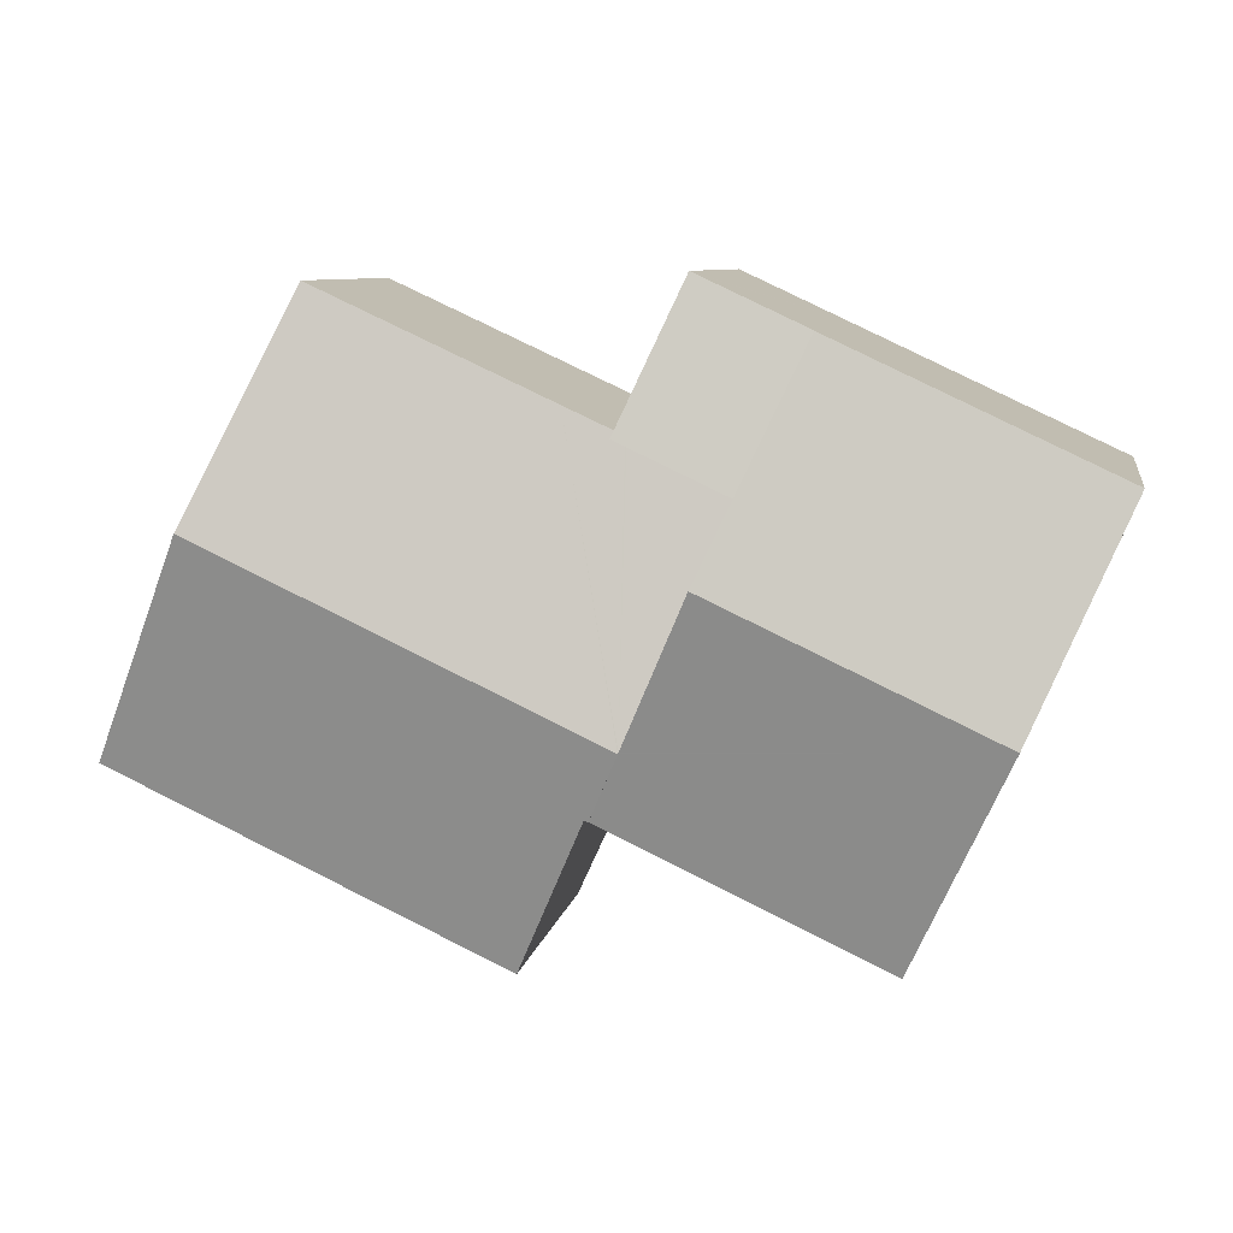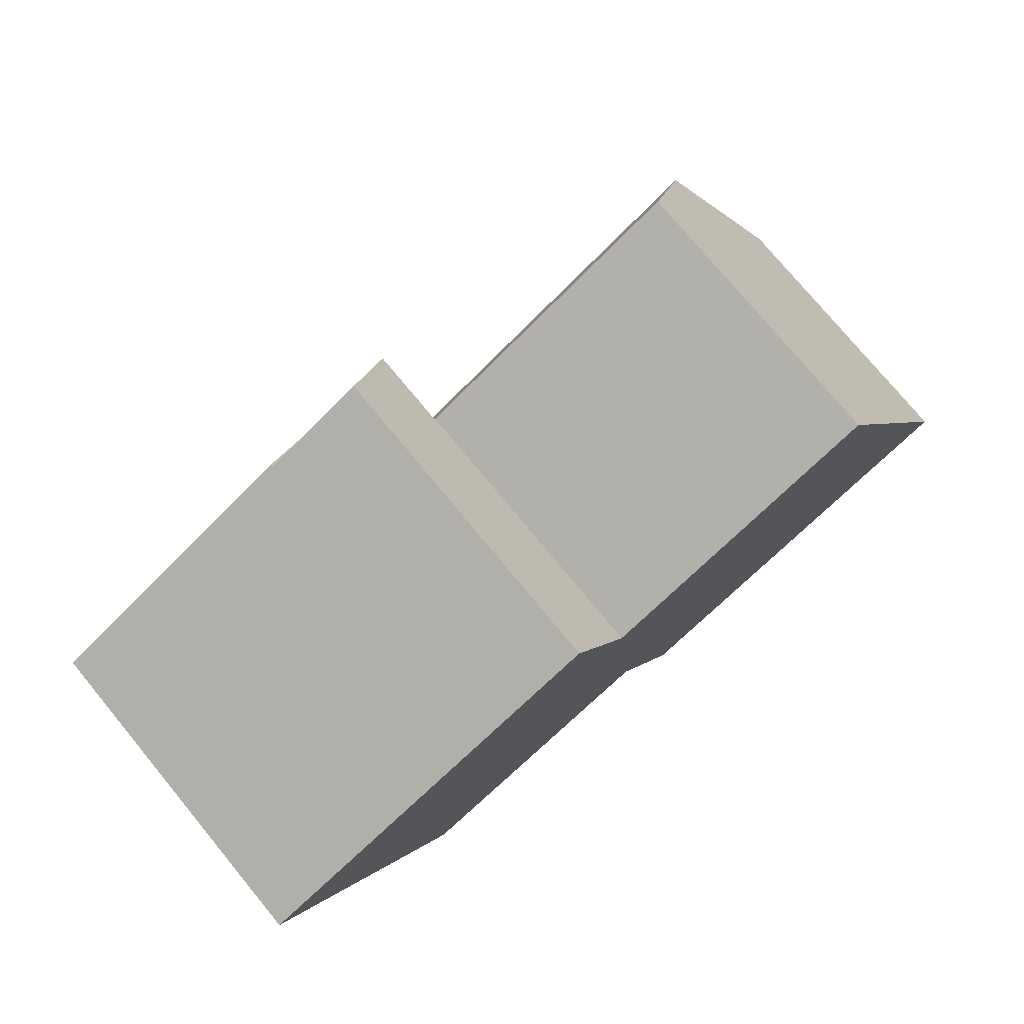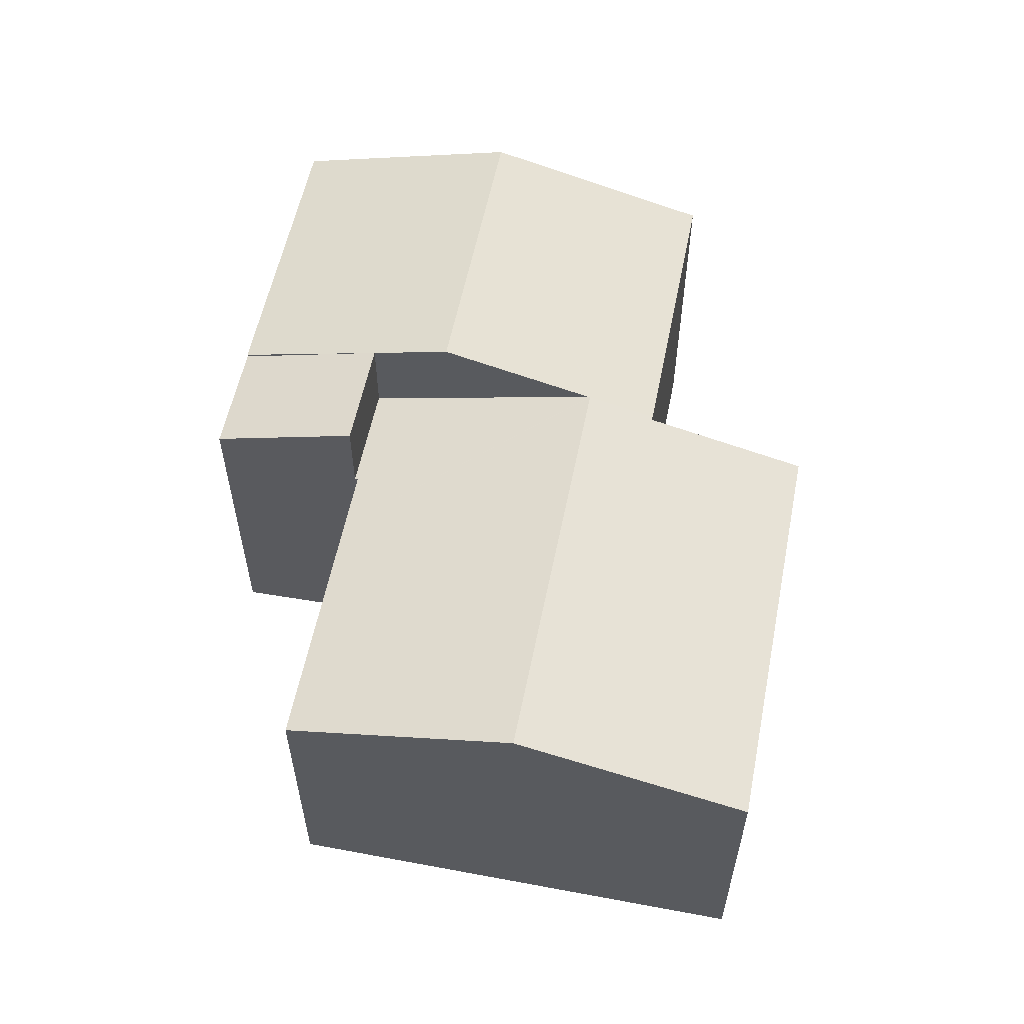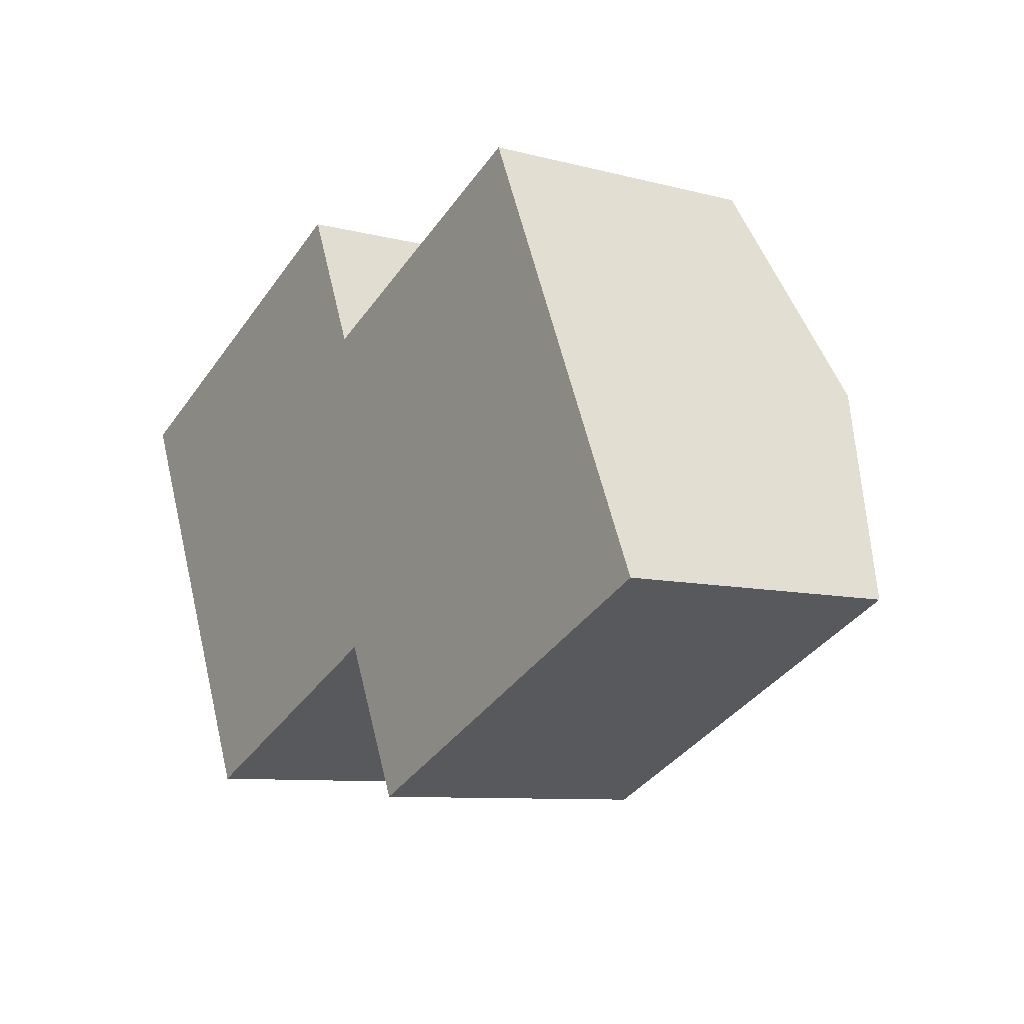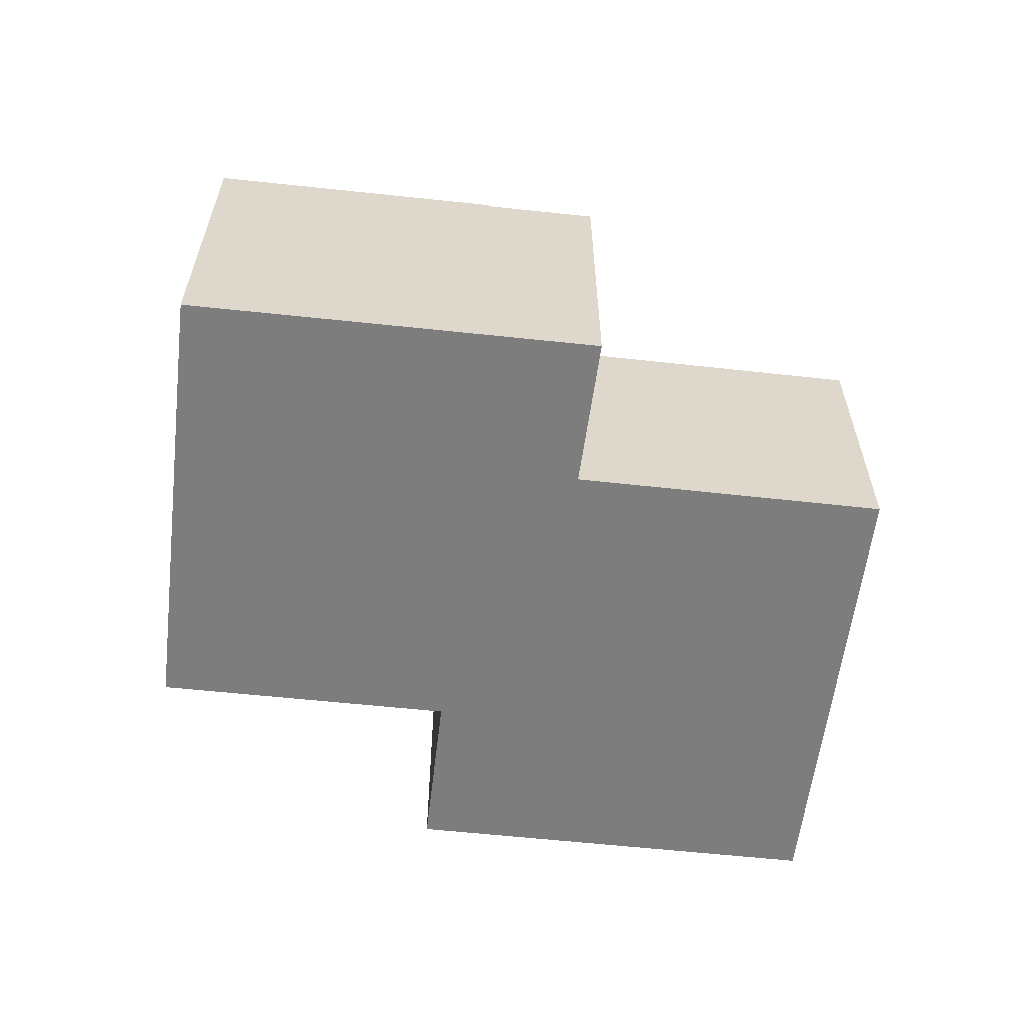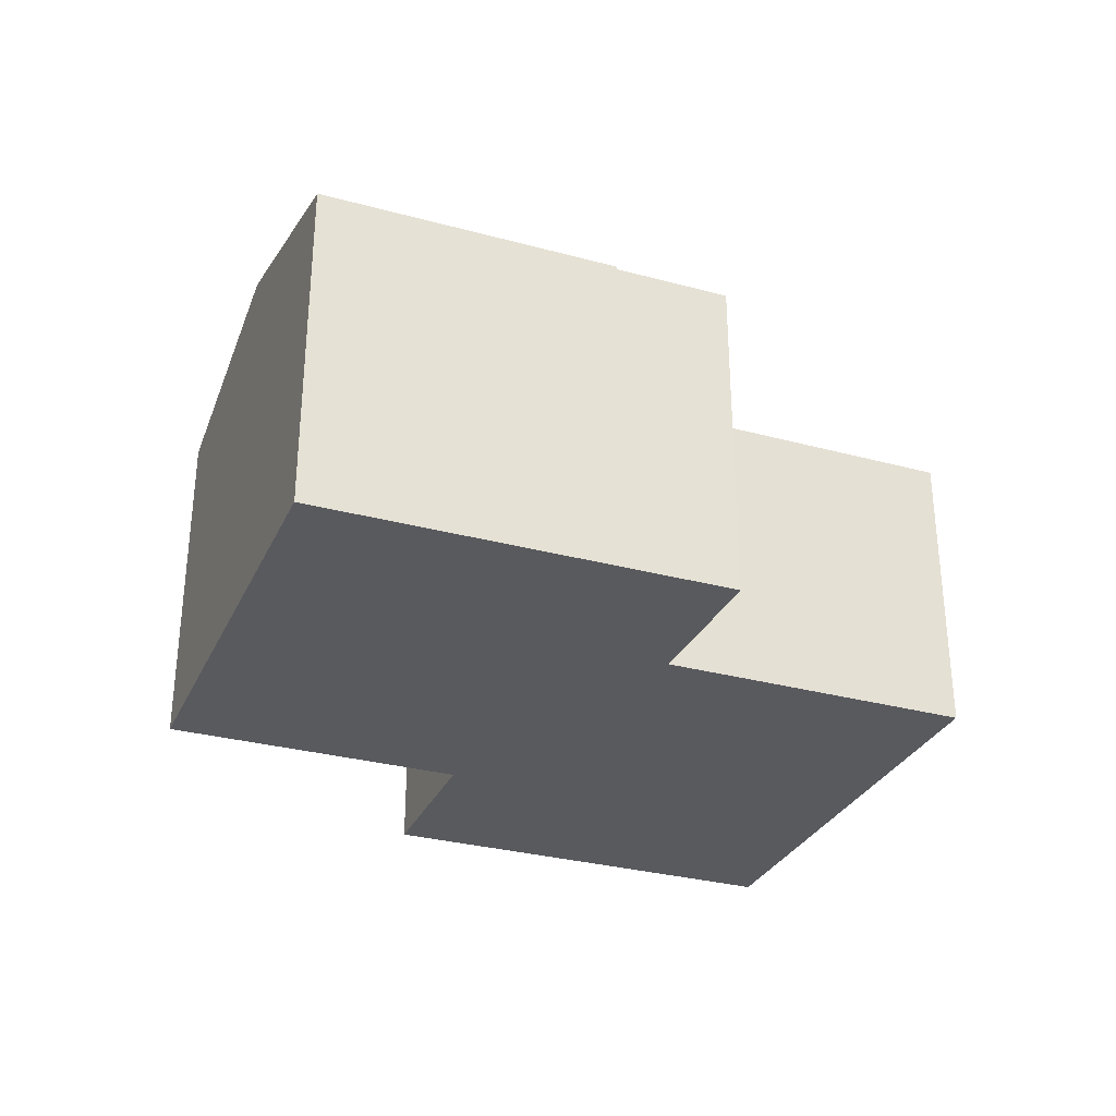
<metadata>
{"format":"obj","ext":"obj","renderer":"f3d","projection":"perspective","resolution":1024,"background":"white","views":[{"elev":8.1,"azim":-170.1,"up":"+Z"},{"elev":76.7,"azim":-39.6,"up":"+Z"},{"elev":57.4,"azim":76.5,"up":"+Y"},{"elev":-8.8,"azim":55.0,"up":"+Z"},{"elev":-59.2,"azim":-31.2,"up":"+Y"},{"elev":-30.9,"azim":-46.0,"up":"+Y"}]}
</metadata>
<code>
v  0 10.01 6.13e-16
v  10.88 11.86 -2.517
v  2.818 11.86 -6.255
v  9.882 11.21 -0.309
v  8.053 10.01 3.75
v  12.82 10.59 -6.84
v  12.84 10.58 -6.868
v  13.7 10.01 -8.785
v  5.644 10.01 -12.53
v  8.053 -2.296e-16 3.75
v  12.82 4.188e-16 -6.84
v  9.882 1.892e-17 -0.309
v  10.88 1.541e-16 -2.517
v  12.84 4.205e-16 -6.868
v  13.7 5.379e-16 -8.785
v  5.644 7.67e-16 -12.53
v  0 0 0
v  2.818 3.83e-16 -6.255
v  24.42 10.59 -1.497
v  13.7 10.04 -8.785
v  12.84 10.59 -6.868
v  13.81 10.04 -8.733
v  15.88 8.721 -13.28
v  16.43 8.721 -13.02
v  20.47 8.72 -11.15
v  27.11 8.88 -7.415
v  27.37 8.718 -7.972
v  14.64 8.721 1.794
v  21.49 8.729 4.94
v  12.94 8.694 1.114
v  10.88 9.333 -2.517
v  9.882 8.694 -0.309
v  12.97 8.719 1.026
v  12.97 -6.282e-17 1.026
v  12.94 -6.821e-17 1.114
v  21.49 -3.025e-16 4.94
v  24.42 9.166e-17 -1.497
v  27.11 4.54e-16 -7.415
v  27.37 4.881e-16 -7.972
v  20.47 6.83e-16 -11.15
v  16.43 7.973e-16 -13.02
v  15.88 8.129e-16 -13.28
v  13.81 5.347e-16 -8.733
v  14.64 -1.099e-16 1.794
v  8.053 9.92 3.75
v  12.94 11.2 1.114
v  11.09 9.92 5.162
v  11.17 9.92 5.202
v  11.17 -3.185e-16 5.202
v  11.09 -3.161e-16 5.162
g defaultobject
f 1 2 3
f 2 1 4
f 4 1 5
f 6 3 2
f 3 6 7
f 3 7 8
f 3 8 9
f 10 4 5
f 4 10 2
f 2 10 6
f 6 10 11
f 11 10 12
f 11 12 13
f 11 7 6
f 7 11 14
f 14 8 7
f 8 14 15
f 15 9 8
f 9 15 16
f 16 3 9
f 3 16 1
f 1 16 17
f 17 16 18
f 17 5 1
f 5 17 10
f 15 18 16
f 18 15 14
f 18 14 11
f 18 11 13
f 18 13 17
f 17 13 12
f 17 12 10
f 19 20 21
f 20 19 22
f 22 19 23
f 23 19 24
f 24 19 25
f 25 19 26
f 25 26 27
f 28 21 6
f 28 19 21
f 19 28 29
f 30 31 32
f 31 30 6
f 6 30 33
f 6 33 28
f 30 34 33
f 34 30 35
f 36 19 29
f 19 36 37
f 19 37 26
f 26 37 38
f 26 38 27
f 27 38 39
f 39 25 27
f 25 39 40
f 25 40 24
f 24 40 23
f 23 40 41
f 23 41 42
f 43 20 22
f 20 43 15
f 23 43 22
f 43 23 42
f 20 14 21
f 14 20 15
f 14 6 21
f 6 14 11
f 11 31 6
f 31 11 32
f 32 11 12
f 12 11 13
f 12 30 32
f 30 12 35
f 34 28 33
f 28 34 29
f 29 34 36
f 36 34 44
f 13 35 12
f 35 13 11
f 35 11 14
f 35 14 15
f 35 15 43
f 35 43 42
f 35 42 34
f 34 42 44
f 44 42 41
f 44 41 36
f 36 41 40
f 36 40 37
f 37 40 38
f 38 40 39
f 45 46 4
f 46 45 47
f 46 47 48
f 10 47 45
f 47 10 48
f 48 10 49
f 49 10 50
f 48 35 46
f 35 48 49
f 46 12 4
f 12 46 35
f 12 45 4
f 45 12 10
f 12 50 10
f 50 12 49
f 49 12 35

</code>
